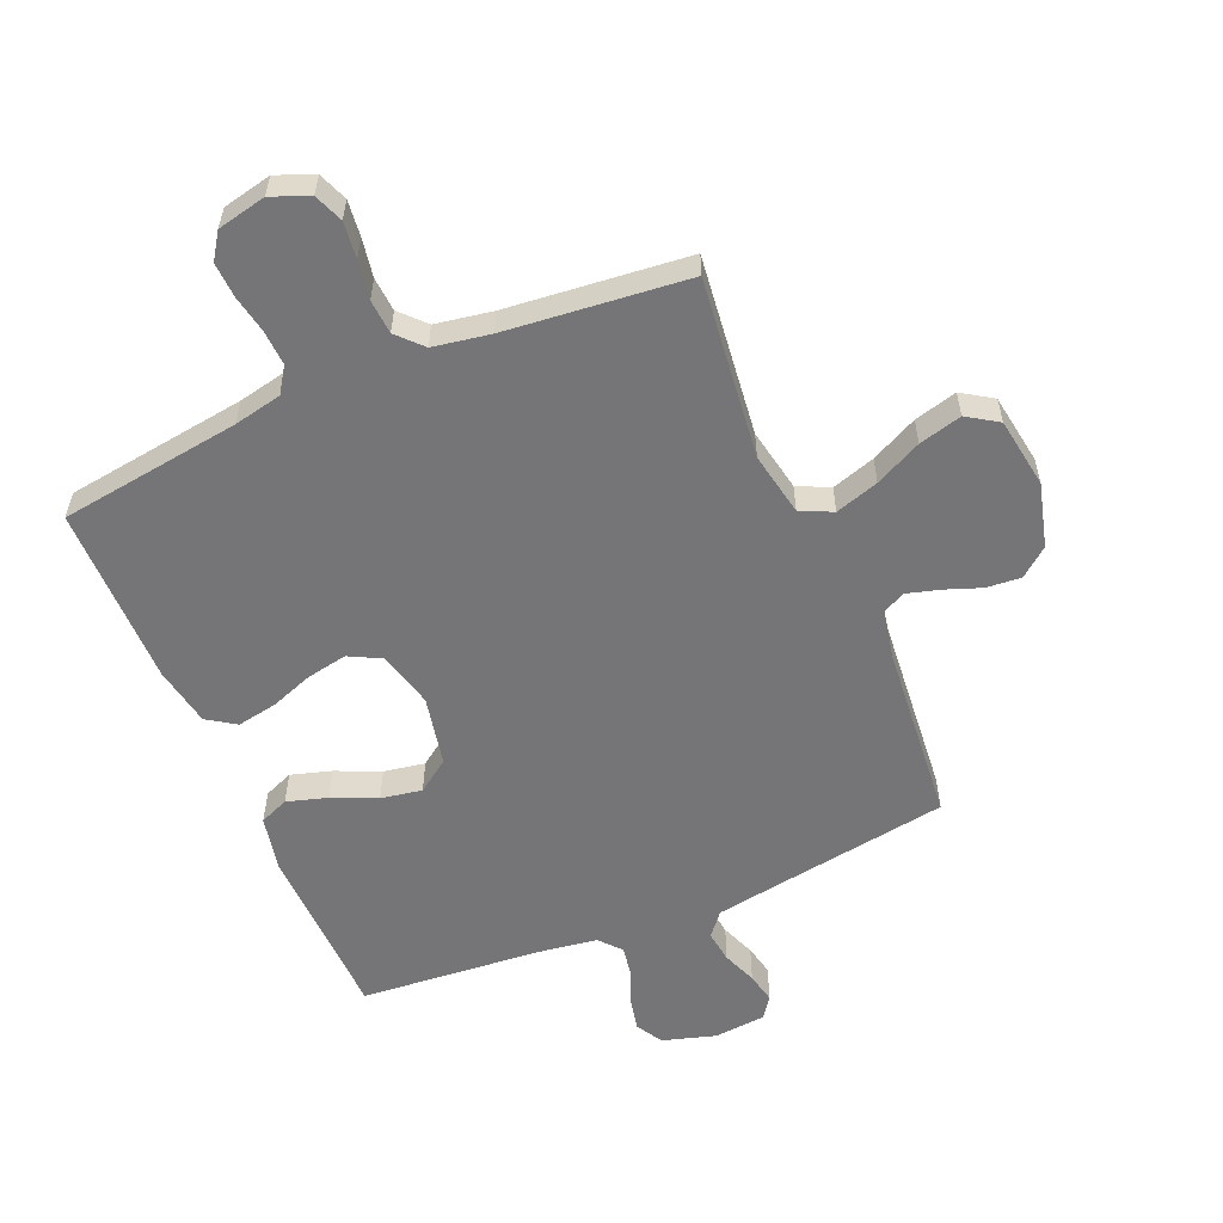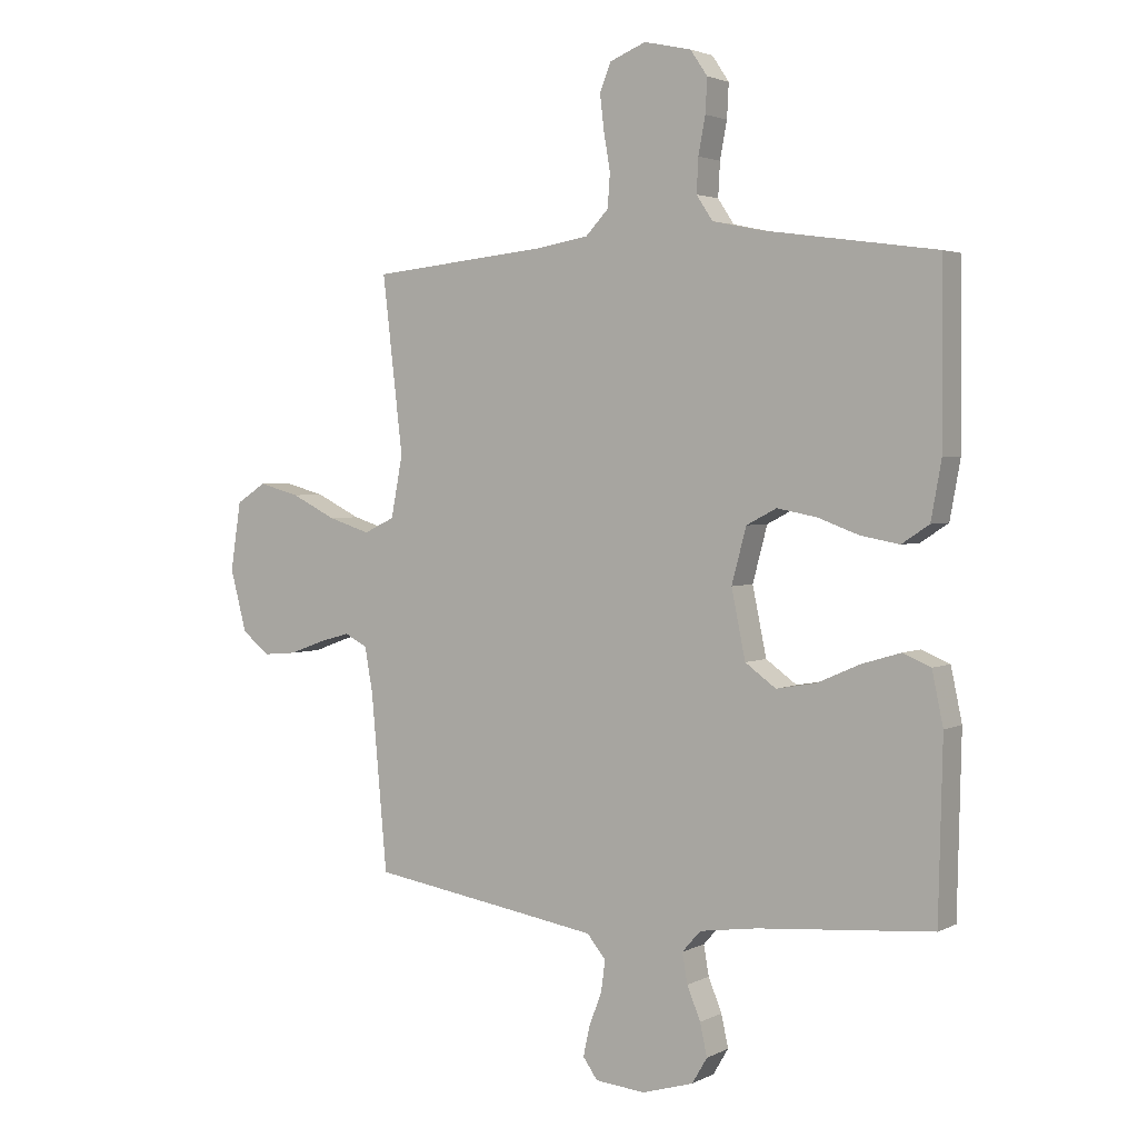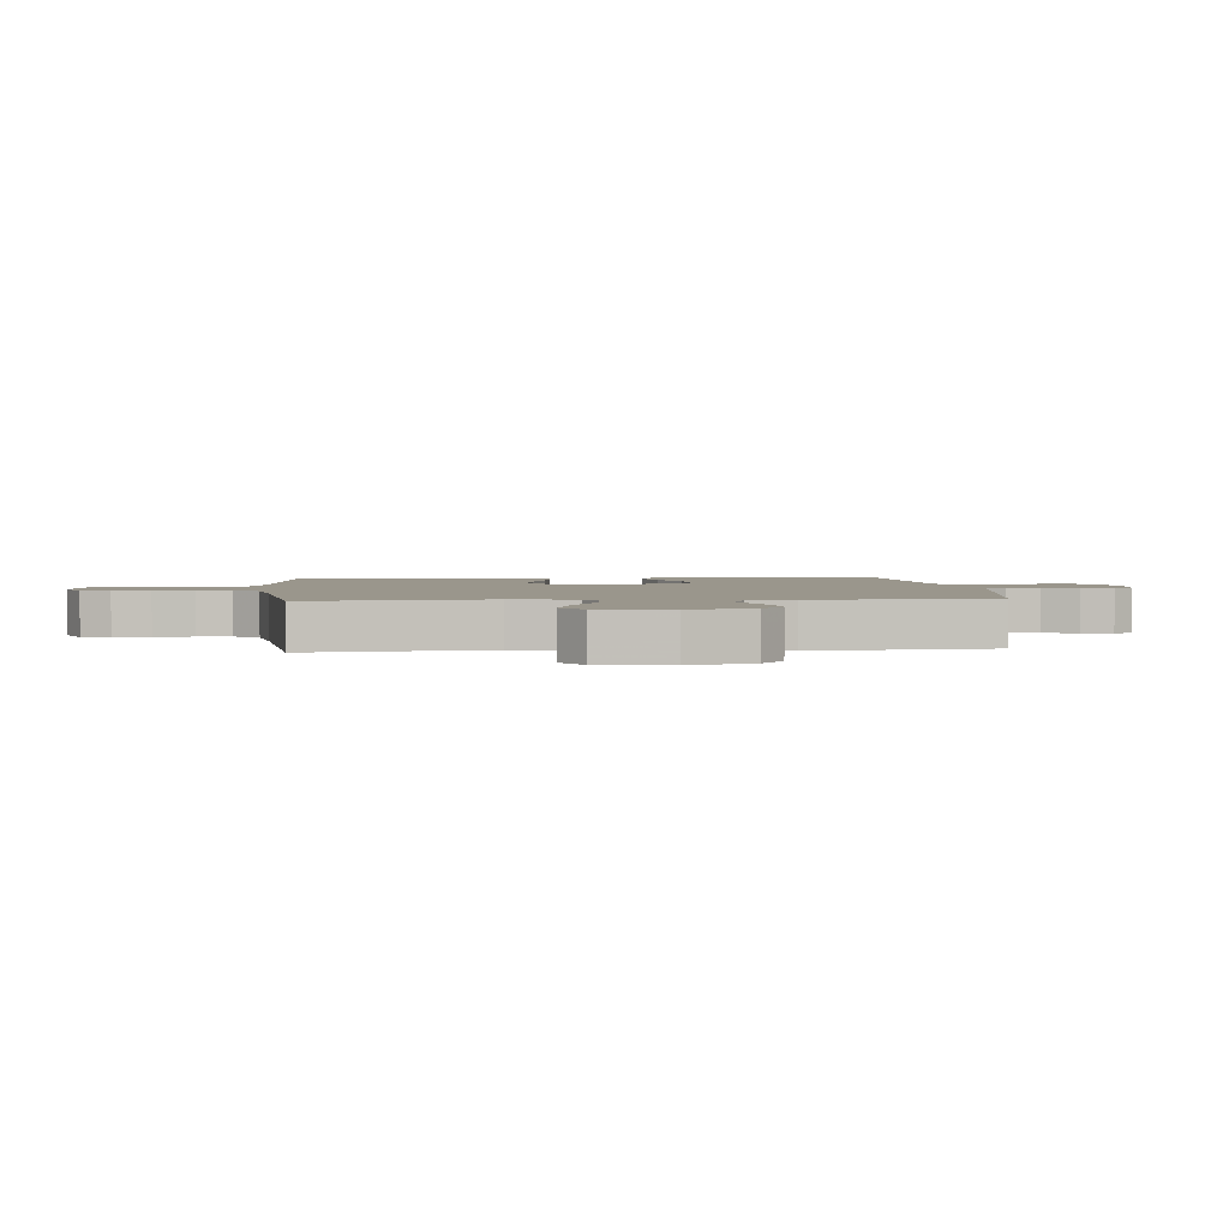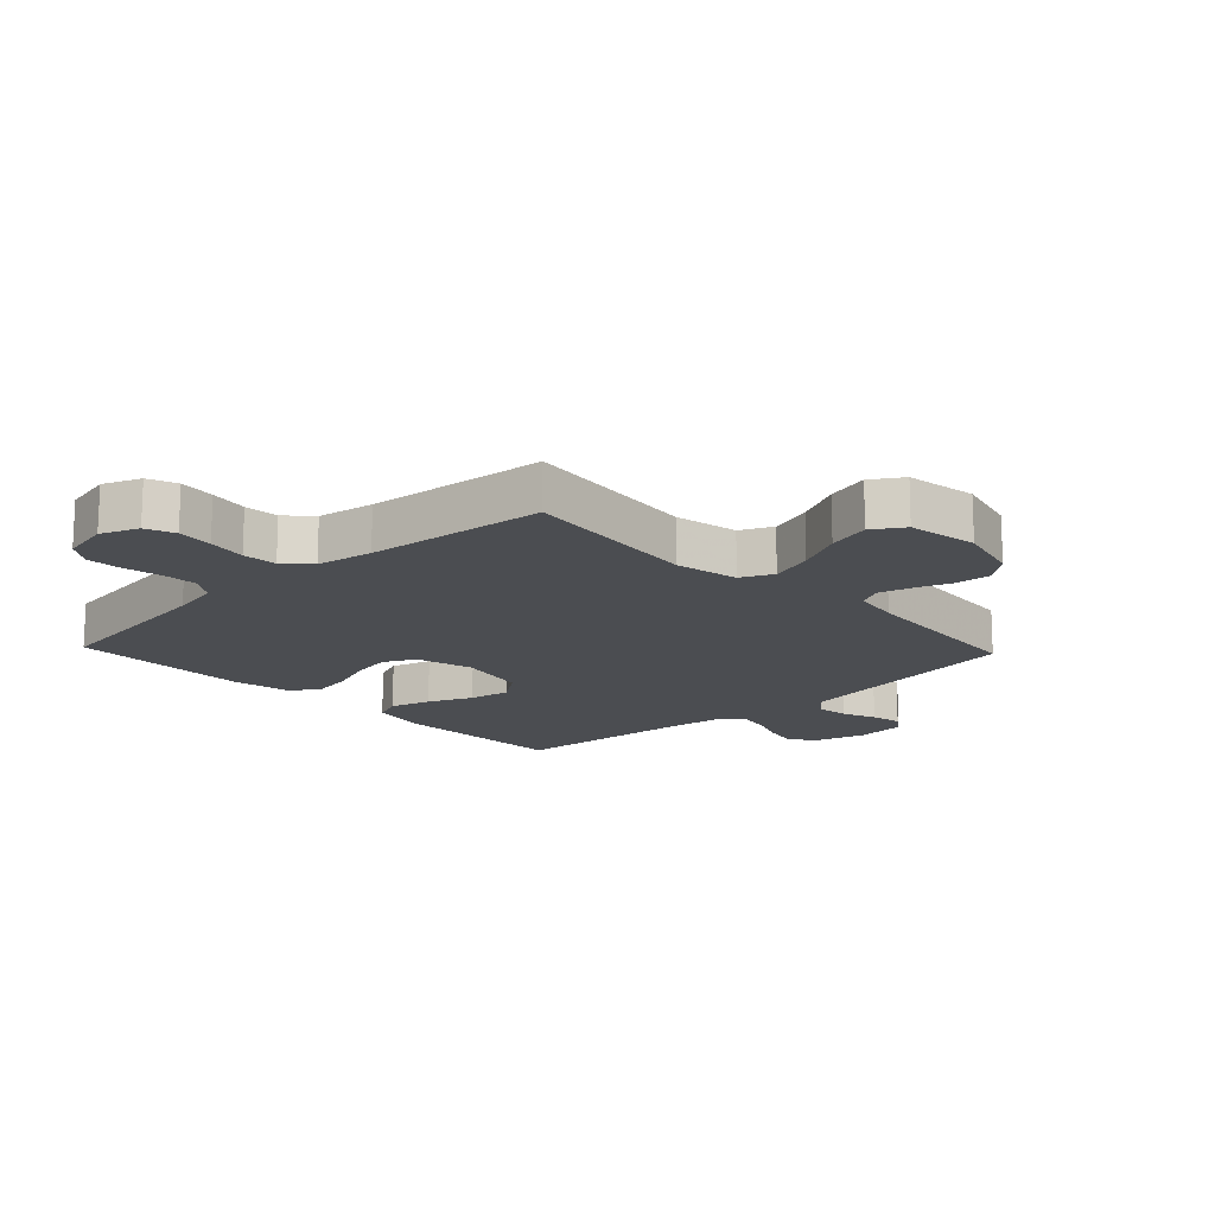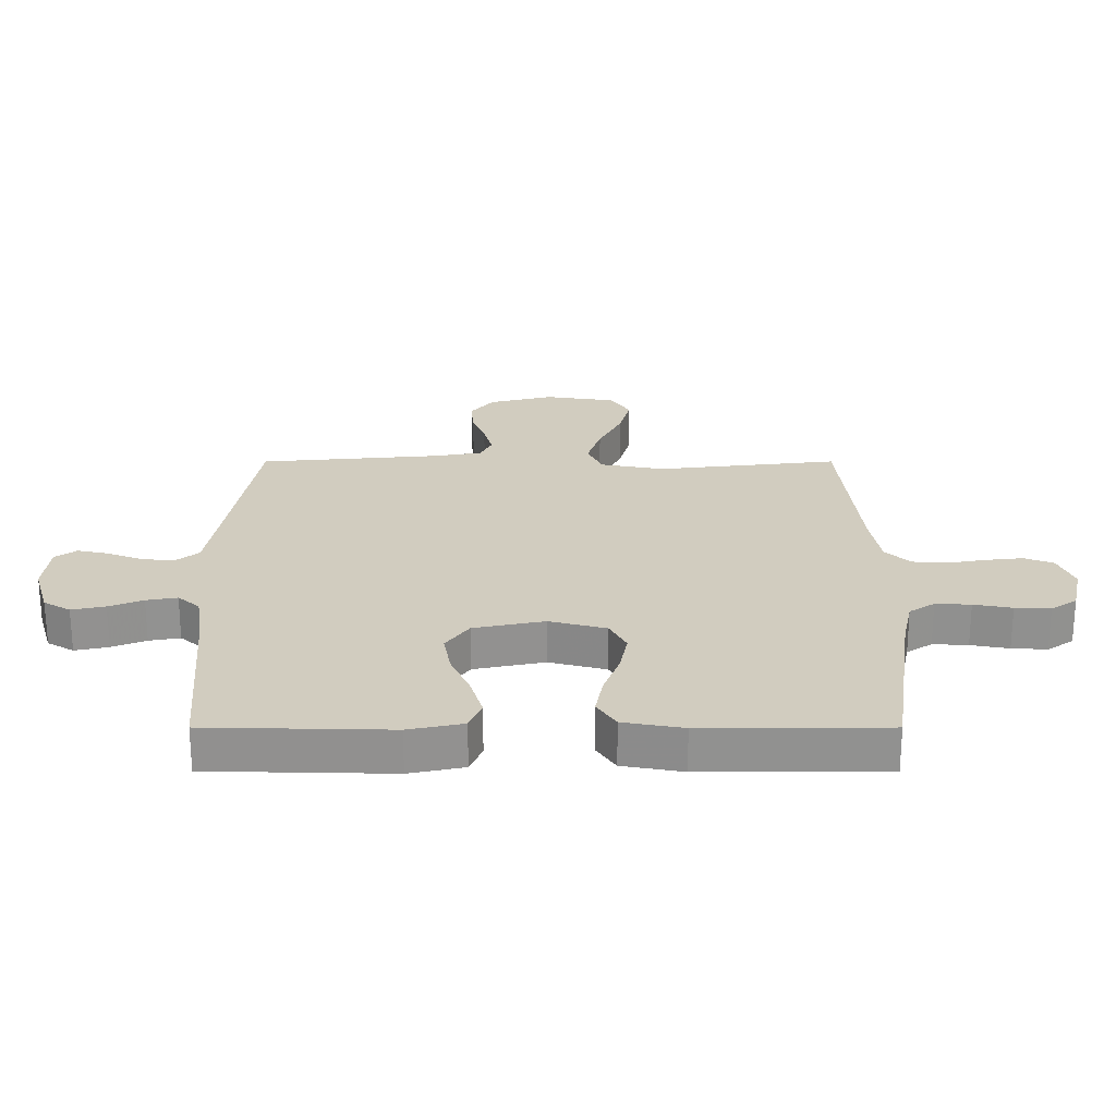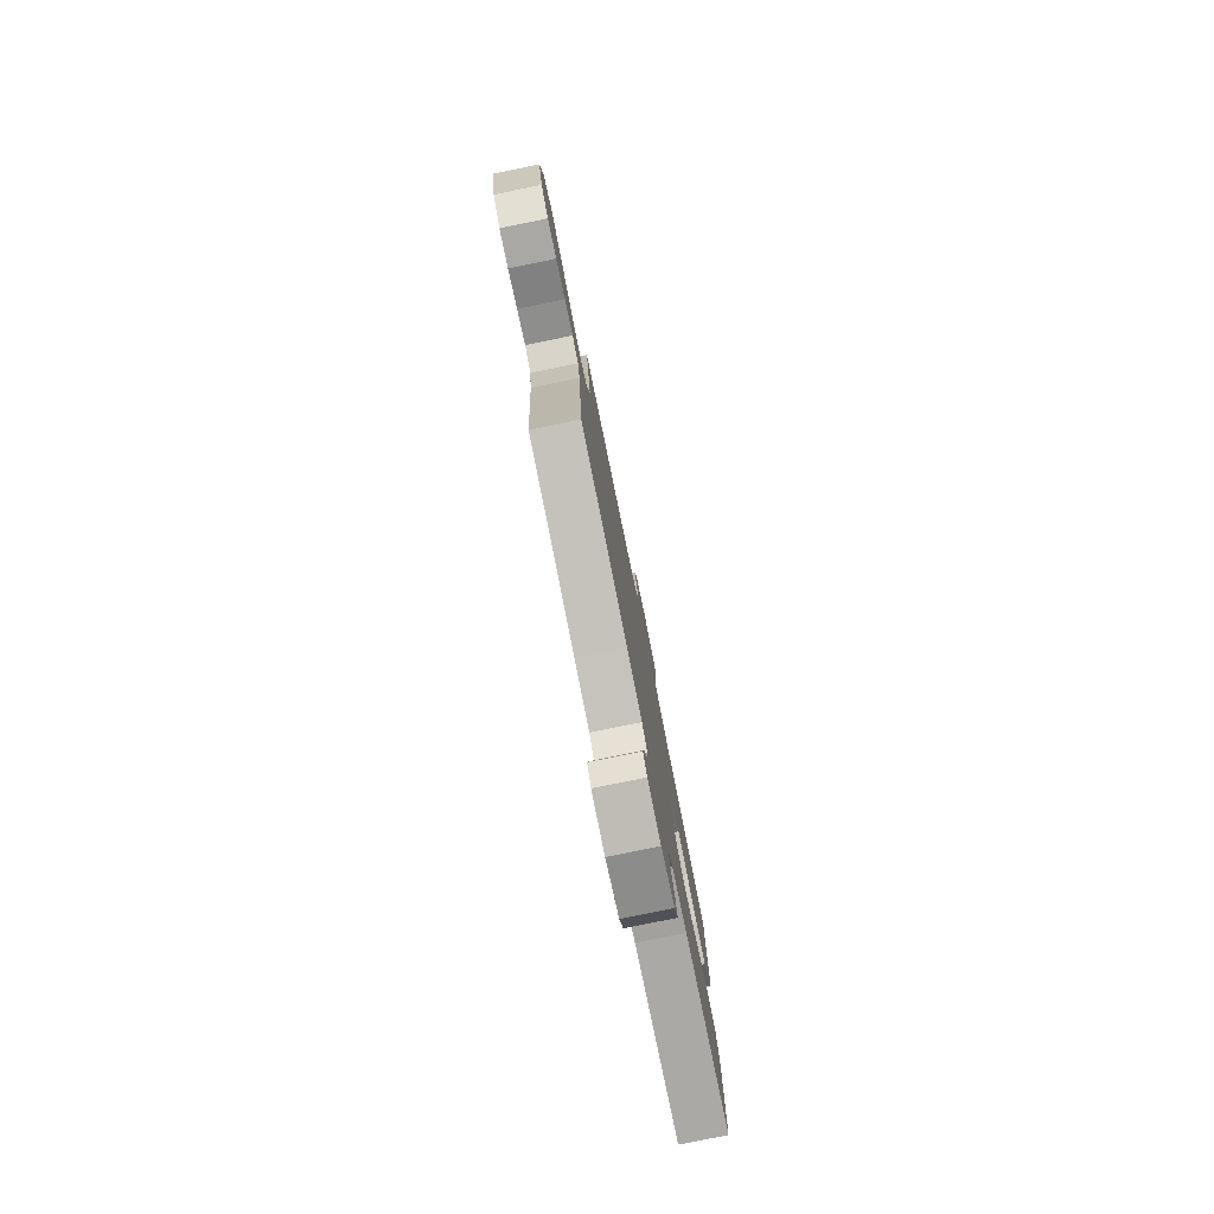
<metadata>
{"format":"obj","ext":"obj","renderer":"f3d","projection":"perspective","resolution":1024,"background":"white","views":[{"elev":-56.6,"azim":23.0,"up":"+Y"},{"elev":2.8,"azim":-148.3,"up":"+Z"},{"elev":2.5,"azim":84.3,"up":"+Y"},{"elev":-15.7,"azim":43.4,"up":"+Y"},{"elev":24.1,"azim":-90.0,"up":"+Y"},{"elev":-79.9,"azim":101.5,"up":"+Z"}]}
</metadata>
<code>
v -0.5 0.07 -0.5
v -0.507 0.07 -0.2
v -0.488 0.07 -0.11
v -0.44 0.07 -0.09
v -0.373 0.07 -0.11
v -0.3 0.07 -0.142
v -0.232 0.07 -0.154
v -0.179 0.07 -0.116
v -0.155 0.07 0
v -0.18 0.07 0.094
v -0.232 0.07 0.121
v -0.3 0.07 0.108
v -0.371 0.07 0.082
v -0.437 0.07 0.07
v -0.484 0.07 0.101
v -0.502 0.07 0.2
v -0.5 0.07 0.5
v -0.2 0.07 0.542
v -0.12 0.07 0.559
v -0.092 0.07 0.601
v -0.095 0.07 0.659
v -0.107 0.07 0.722
v -0.11 0.07 0.78
v -0.081 0.07 0.823
v 0 0.07 0.841
v 0.062 0.07 0.816
v 0.081 0.07 0.768
v 0.074 0.07 0.708
v 0.063 0.07 0.644
v 0.067 0.07 0.587
v 0.106 0.07 0.546
v 0.2 0.07 0.53
v 0.5 0.07 0.5
v 0.465 0.07 0.2
v 0.485 0.07 0.095
v 0.538 0.07 0.07
v 0.61 0.07 0.093
v 0.687 0.07 0.131
v 0.758 0.07 0.15
v 0.809 0.07 0.117
v 0.827 0.07 0
v 0.799 0.07 -0.106
v 0.752 0.07 -0.144
v 0.694 0.07 -0.139
v 0.634 0.07 -0.117
v 0.58 0.07 -0.102
v 0.541 0.07 -0.122
v 0.527 0.07 -0.2
v 0.5 0.07 -0.5
v 0.2 0.07 -0.548
v 0.103 0.07 -0.564
v 0.071 0.07 -0.603
v 0.078 0.07 -0.656
v 0.1 0.07 -0.713
v 0.111 0.07 -0.764
v 0.086 0.07 -0.799
v 0 0.07 -0.807
v -0.088 0.07 -0.781
v -0.114 0.07 -0.737
v -0.102 0.07 -0.682
v -0.079 0.07 -0.626
v -0.07 0.07 -0.575
v -0.102 0.07 -0.539
v -0.2 0.07 -0.525
v -0.5 0 -0.5
v -0.507 0 -0.2
v -0.488 0 -0.11
v -0.44 0 -0.09
v -0.373 0 -0.11
v -0.3 0 -0.142
v -0.232 0 -0.154
v -0.179 0 -0.116
v -0.155 0 0
v -0.18 0 0.094
v -0.232 0 0.121
v -0.3 0 0.108
v -0.371 0 0.082
v -0.437 0 0.07
v -0.484 0 0.101
v -0.502 0 0.2
v -0.5 0 0.5
v -0.2 0 0.542
v -0.12 0 0.559
v -0.092 0 0.601
v -0.095 0 0.659
v -0.107 0 0.722
v -0.11 0 0.78
v -0.081 0 0.823
v 0 0 0.841
v 0.062 0 0.816
v 0.081 0 0.768
v 0.074 0 0.708
v 0.063 0 0.644
v 0.067 0 0.587
v 0.106 0 0.546
v 0.2 0 0.53
v 0.5 0 0.5
v 0.465 0 0.2
v 0.485 0 0.095
v 0.538 0 0.07
v 0.61 0 0.093
v 0.687 0 0.131
v 0.758 0 0.15
v 0.809 0 0.117
v 0.827 0 0
v 0.799 0 -0.106
v 0.752 0 -0.144
v 0.694 0 -0.139
v 0.634 0 -0.117
v 0.58 0 -0.102
v 0.541 0 -0.122
v 0.527 0 -0.2
v 0.5 0 -0.5
v 0.2 0 -0.548
v 0.103 0 -0.564
v 0.071 0 -0.603
v 0.078 0 -0.656
v 0.1 0 -0.713
v 0.111 0 -0.764
v 0.086 0 -0.799
v 0 0 -0.807
v -0.088 0 -0.781
v -0.114 0 -0.737
v -0.102 0 -0.682
v -0.079 0 -0.626
v -0.07 0 -0.575
v -0.102 0 -0.539
v -0.2 0 -0.525
f 59 60 61
f 58 59 61
f 57 58 61
f 56 57 61
f 55 56 61
f 54 55 61
f 53 54 61
f 52 53 61 62
f 51 52 62 63
f 48 49 50
f 51 63 64
f 50 51 64
f 48 50 64
f 47 48 64
f 43 44 45
f 42 43 45
f 41 42 45
f 40 41 45
f 39 40 45
f 38 39 45
f 37 38 45
f 36 37 45 46
f 35 36 46 47
f 32 33 34
f 31 32 34 35
f 35 47 64
f 31 35 64
f 30 31 64
f 27 28 29
f 26 27 29
f 25 26 29
f 24 25 29
f 23 24 29
f 22 23 29
f 21 22 29
f 20 21 29 30
f 16 17 18
f 15 16 18
f 14 15 18
f 13 14 18
f 12 13 18
f 11 12 18 19
f 19 20 30
f 11 19 30
f 10 11 30
f 4 5 6
f 3 4 6
f 2 3 6
f 1 2 6
f 64 1 6
f 64 6 7
f 9 10 30
f 8 9 30 64
f 7 8 64
f 125 124 123
f 125 123 122
f 125 122 121
f 125 121 120
f 125 120 119
f 125 119 118
f 125 118 117
f 126 125 117 116
f 127 126 116 115
f 114 113 112
f 128 127 115
f 128 115 114
f 128 114 112
f 128 112 111
f 109 108 107
f 109 107 106
f 109 106 105
f 109 105 104
f 109 104 103
f 109 103 102
f 109 102 101
f 110 109 101 100
f 111 110 100 99
f 98 97 96
f 99 98 96 95
f 128 111 99
f 128 99 95
f 128 95 94
f 93 92 91
f 93 91 90
f 93 90 89
f 93 89 88
f 93 88 87
f 93 87 86
f 93 86 85
f 94 93 85 84
f 82 81 80
f 82 80 79
f 82 79 78
f 82 78 77
f 82 77 76
f 83 82 76 75
f 94 84 83
f 94 83 75
f 94 75 74
f 70 69 68
f 70 68 67
f 70 67 66
f 70 66 65
f 70 65 128
f 71 70 128
f 94 74 73
f 128 94 73 72
f 128 72 71
f 1 65 66 2
f 2 66 67 3
f 3 67 68 4
f 4 68 69 5
f 5 69 70 6
f 6 70 71 7
f 7 71 72 8
f 8 72 73 9
f 9 73 74 10
f 10 74 75 11
f 11 75 76 12
f 12 76 77 13
f 13 77 78 14
f 14 78 79 15
f 15 79 80 16
f 16 80 81 17
f 17 81 82 18
f 18 82 83 19
f 19 83 84 20
f 20 84 85 21
f 21 85 86 22
f 22 86 87 23
f 23 87 88 24
f 24 88 89 25
f 25 89 90 26
f 26 90 91 27
f 27 91 92 28
f 28 92 93 29
f 29 93 94 30
f 30 94 95 31
f 31 95 96 32
f 32 96 97 33
f 33 97 98 34
f 34 98 99 35
f 35 99 100 36
f 36 100 101 37
f 37 101 102 38
f 38 102 103 39
f 39 103 104 40
f 40 104 105 41
f 41 105 106 42
f 42 106 107 43
f 43 107 108 44
f 44 108 109 45
f 45 109 110 46
f 46 110 111 47
f 47 111 112 48
f 48 112 113 49
f 49 113 114 50
f 50 114 115 51
f 51 115 116 52
f 52 116 117 53
f 53 117 118 54
f 54 118 119 55
f 55 119 120 56
f 56 120 121 57
f 57 121 122 58
f 58 122 123 59
f 59 123 124 60
f 60 124 125 61
f 61 125 126 62
f 62 126 127 63
f 63 127 128 64
f 64 128 65 1

</code>
